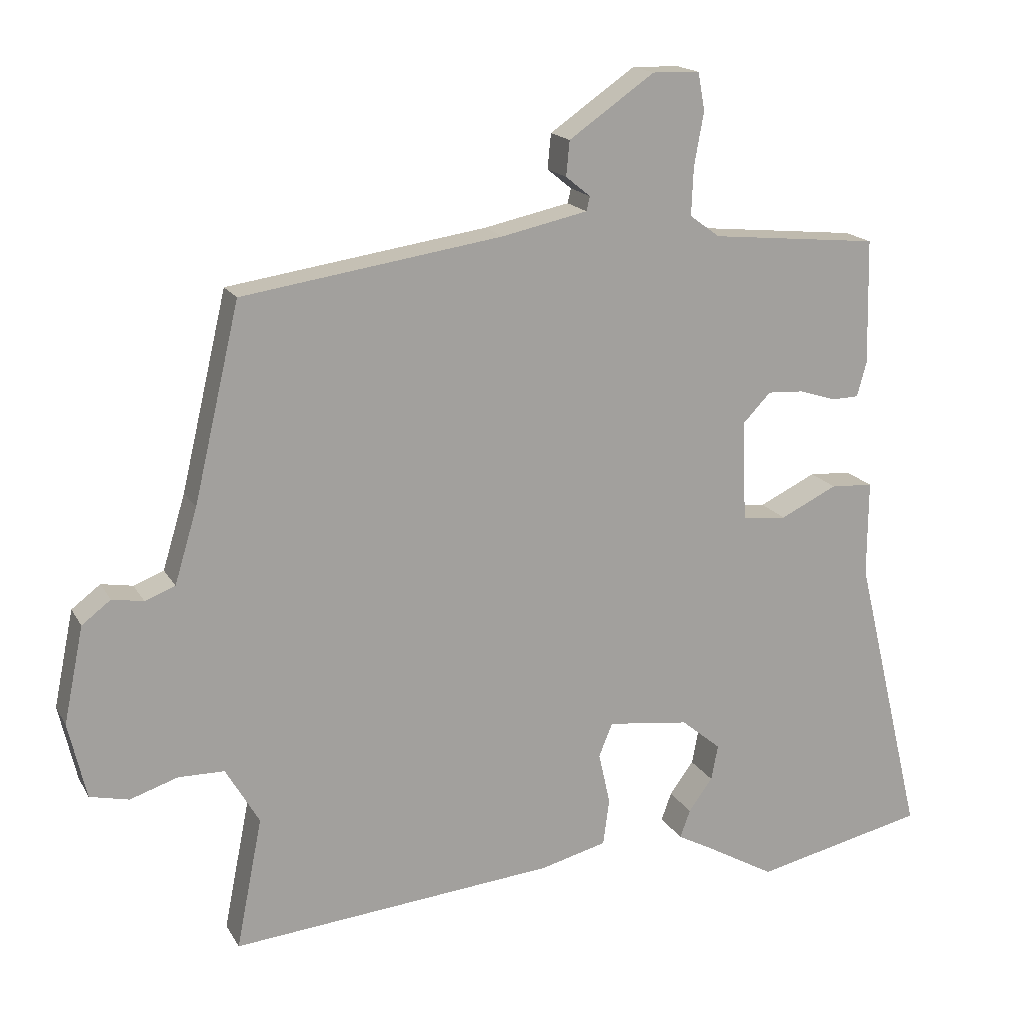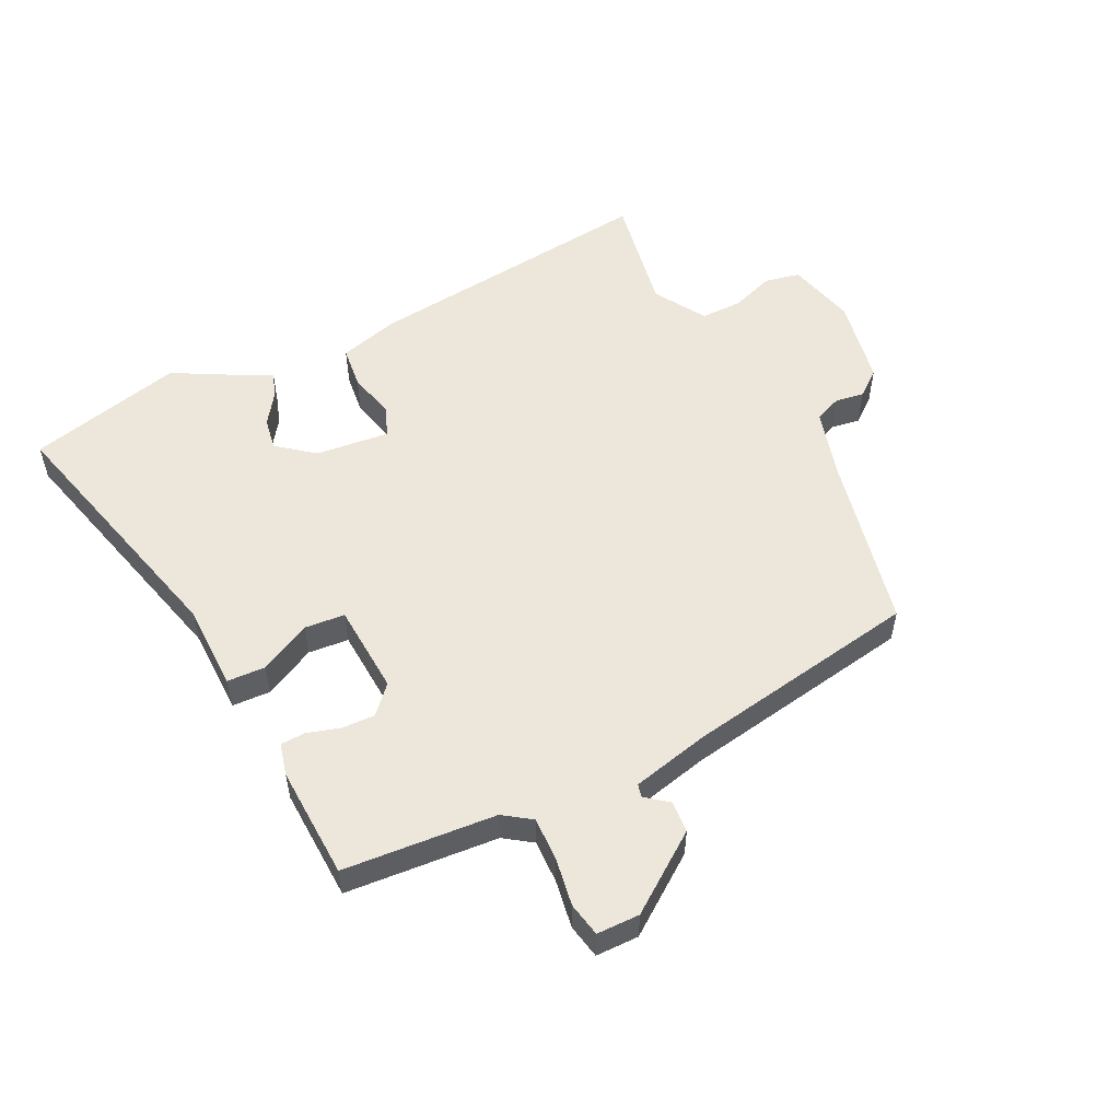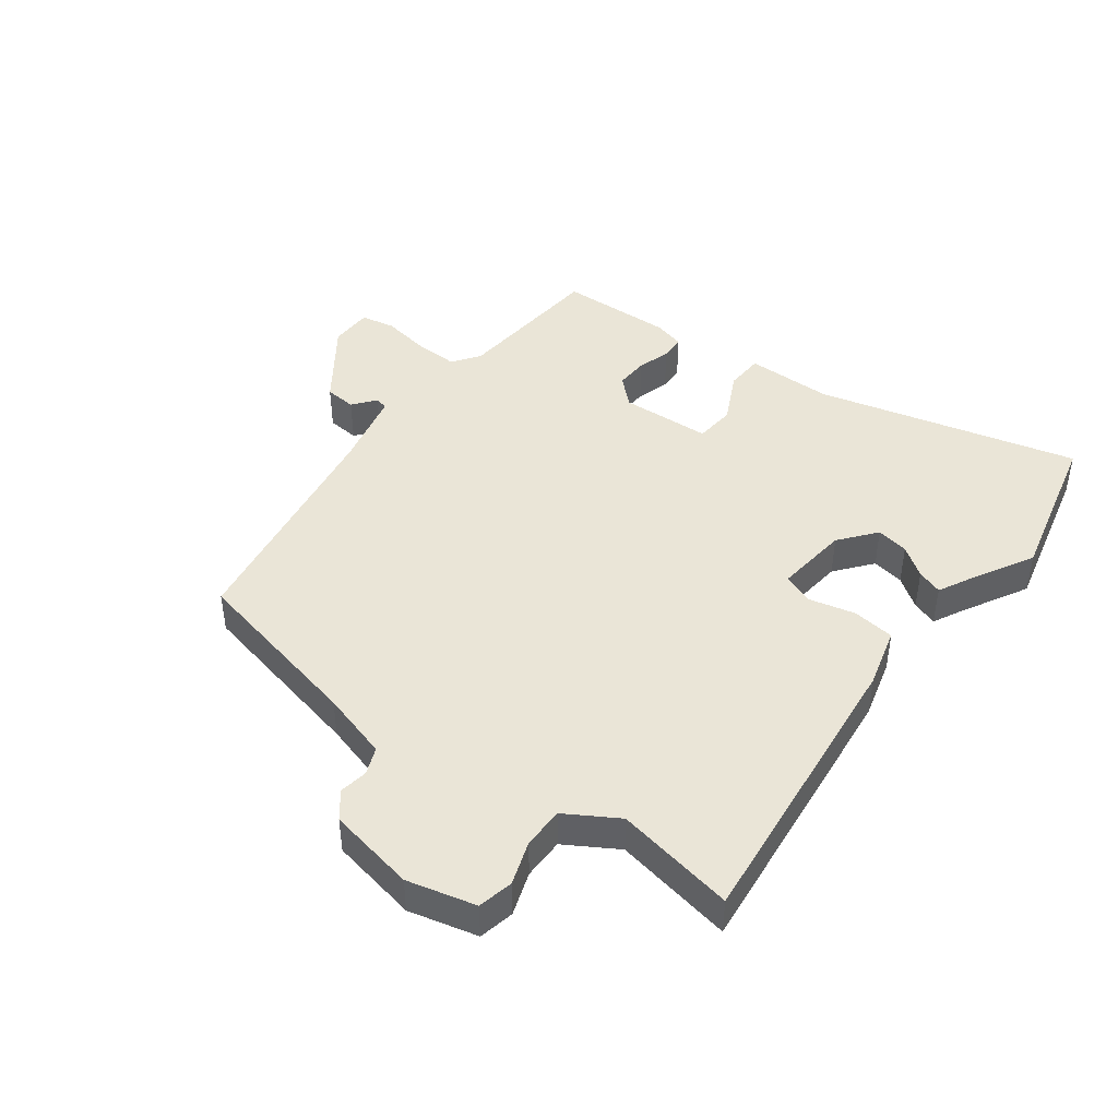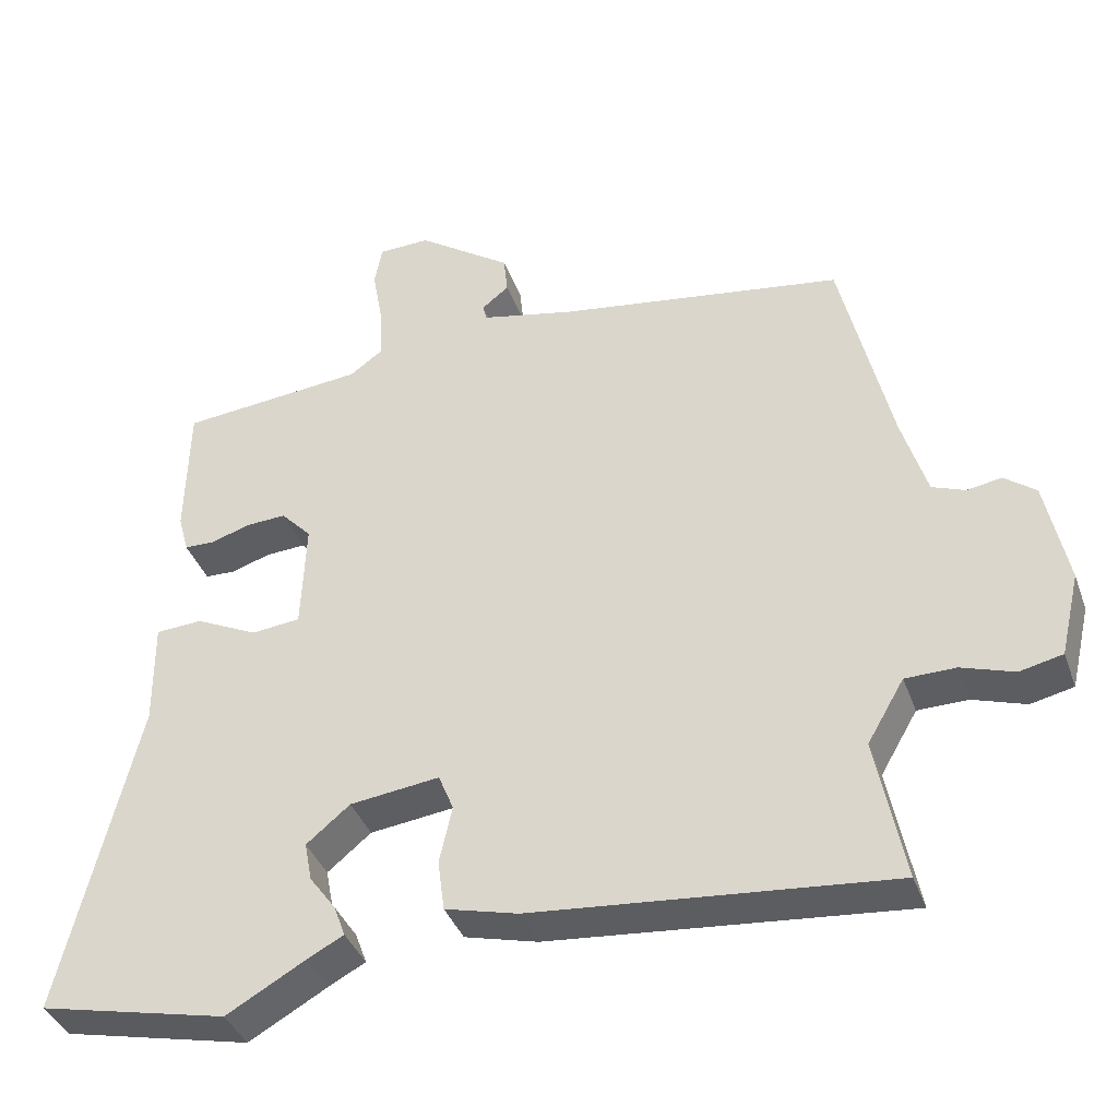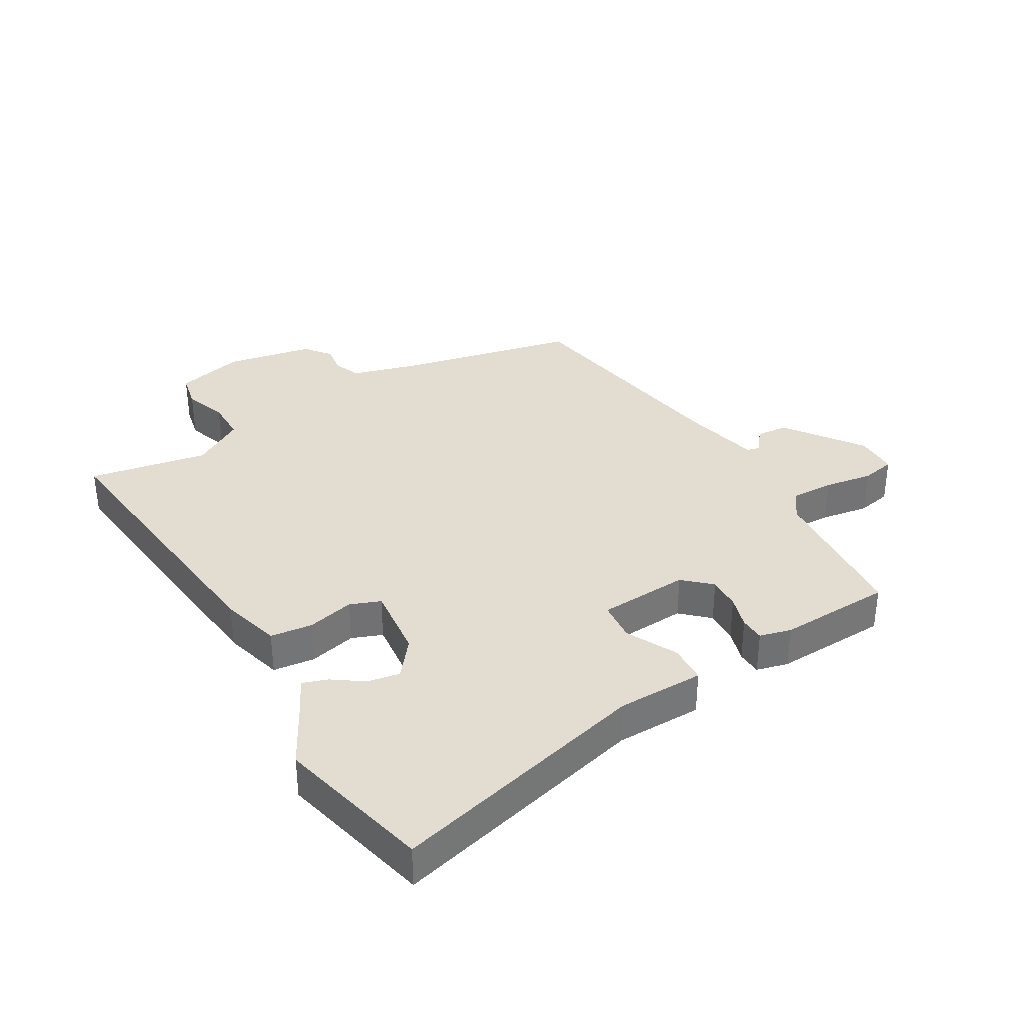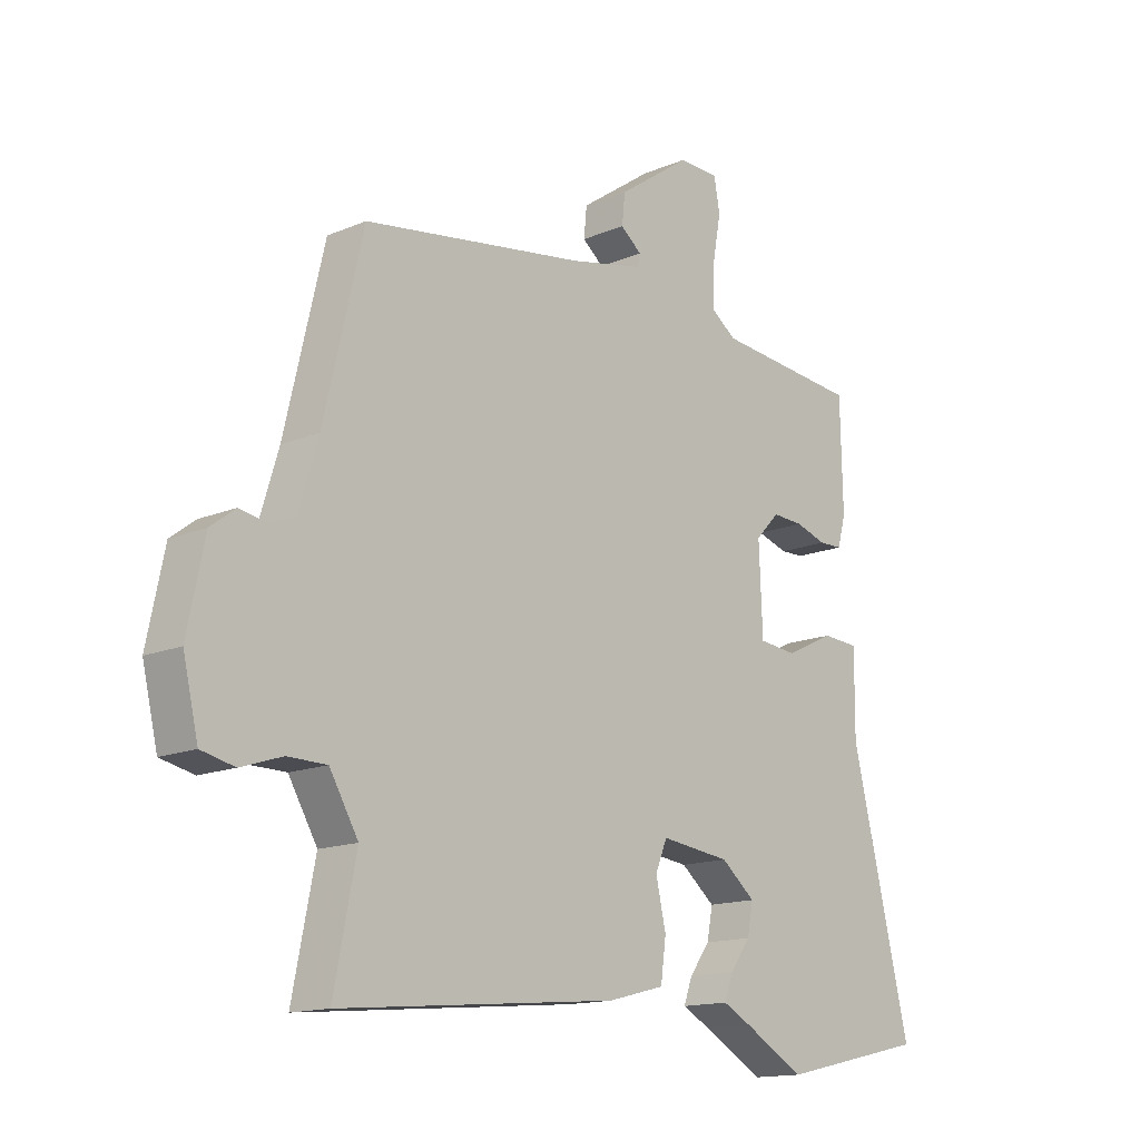
<metadata>
{"format":"obj","ext":"obj","renderer":"f3d","projection":"perspective","resolution":1024,"background":"white","views":[{"elev":17.1,"azim":159.1,"up":"+Z"},{"elev":54.1,"azim":-27.4,"up":"+Y"},{"elev":44.2,"azim":126.1,"up":"+Y"},{"elev":-38.4,"azim":18.8,"up":"+Z"},{"elev":35.1,"azim":-121.4,"up":"+Y"},{"elev":-14.7,"azim":132.4,"up":"+Z"}]}
</metadata>
<code>
v 0.489 0.07 -0.503
v 0.014 0.07 -0.459
v -0.083 0.07 -0.434
v -0.092 0.07 -0.366
v -0.075 0.07 -0.29
v -0.095 0.07 -0.241
v -0.214 0.07 -0.256
v -0.272 0.07 -0.304
v -0.262 0.07 -0.356
v -0.227 0.07 -0.404
v -0.212 0.07 -0.445
v -0.261 0.07 -0.471
v -0.365 0.07 -0.53
v -0.616 0.07 -0.474
v -0.515 0.07 -0.052
v -0.516 0.07 0.088
v -0.454 0.07 0.092
v -0.371 0.07 0.052
v -0.306 0.07 0.059
v -0.3 0.07 0.205
v -0.341 0.07 0.248
v -0.394 0.07 0.245
v -0.447 0.07 0.228
v -0.487 0.07 0.229
v -0.501 0.07 0.28
v -0.497 0.07 0.463
v -0.251 0.07 0.487
v -0.207 0.07 0.519
v -0.21 0.07 0.589
v -0.224 0.07 0.667
v -0.214 0.07 0.722
v -0.145 0.07 0.724
v -0.02 0.07 0.637
v -0.015 0.07 0.586
v -0.051 0.07 0.557
v -0.046 0.07 0.536
v 0.079 0.07 0.509
v 0.459 0.07 0.452
v 0.526 0.07 0.166
v 0.559 0.07 0.057
v 0.603 0.07 0.04
v 0.649 0.07 0.048
v 0.691 0.07 0.016
v 0.72 0.07 -0.125
v 0.694 0.07 -0.236
v 0.637 0.07 -0.249
v 0.567 0.07 -0.226
v 0.5 0.07 -0.227
v 0.451 0.07 -0.311
v 0.489 0 -0.503
v 0.014 0 -0.459
v -0.083 0 -0.434
v -0.092 0 -0.366
v -0.075 0 -0.29
v -0.095 0 -0.241
v -0.214 0 -0.256
v -0.272 0 -0.304
v -0.262 0 -0.356
v -0.227 0 -0.404
v -0.212 0 -0.445
v -0.261 0 -0.471
v -0.365 0 -0.53
v -0.616 0 -0.474
v -0.515 0 -0.052
v -0.516 0 0.088
v -0.454 0 0.092
v -0.371 0 0.052
v -0.306 0 0.059
v -0.3 0 0.205
v -0.341 0 0.248
v -0.394 0 0.245
v -0.447 0 0.228
v -0.487 0 0.229
v -0.501 0 0.28
v -0.497 0 0.463
v -0.251 0 0.487
v -0.207 0 0.519
v -0.21 0 0.589
v -0.224 0 0.667
v -0.214 0 0.722
v -0.145 0 0.724
v -0.02 0 0.637
v -0.015 0 0.586
v -0.051 0 0.557
v -0.046 0 0.536
v 0.079 0 0.509
v 0.459 0 0.452
v 0.526 0 0.166
v 0.559 0 0.057
v 0.603 0 0.04
v 0.649 0 0.048
v 0.691 0 0.016
v 0.72 0 -0.125
v 0.694 0 -0.236
v 0.637 0 -0.249
v 0.567 0 -0.226
v 0.5 0 -0.227
v 0.451 0 -0.311
f 45 46 47
f 44 45 47
f 43 44 47
f 42 43 47
f 41 42 47
f 40 41 47 48
f 39 40 48 49
f 37 38 39 49
f 33 34 35
f 32 33 35
f 31 32 35
f 30 31 35
f 29 30 35
f 28 29 35 36
f 49 1 2
f 37 49 2
f 36 37 2
f 28 36 2
f 27 28 2
f 25 26 27
f 24 25 27
f 23 24 27
f 22 23 27
f 15 16 17 18
f 15 18 19
f 14 15 19
f 13 14 19
f 12 13 19
f 9 10 11 12
f 8 9 12
f 8 12 19
f 7 8 19 20
f 2 3 4 5
f 2 5 6
f 27 2 6
f 21 22 27
f 20 21 27
f 6 7 20 27
f 96 95 94
f 96 94 93
f 96 93 92
f 96 92 91
f 96 91 90
f 97 96 90 89
f 98 97 89 88
f 98 88 87 86
f 84 83 82
f 84 82 81
f 84 81 80
f 84 80 79
f 84 79 78
f 85 84 78 77
f 51 50 98
f 51 98 86
f 51 86 85
f 51 85 77
f 51 77 76
f 76 75 74
f 76 74 73
f 76 73 72
f 76 72 71
f 67 66 65 64
f 68 67 64
f 68 64 63
f 68 63 62
f 68 62 61
f 61 60 59 58
f 61 58 57
f 68 61 57
f 69 68 57 56
f 54 53 52 51
f 55 54 51
f 55 51 76
f 76 71 70
f 76 70 69
f 76 69 56 55
f 1 50 51 2
f 2 51 52 3
f 3 52 53 4
f 4 53 54 5
f 5 54 55 6
f 6 55 56 7
f 7 56 57 8
f 8 57 58 9
f 9 58 59 10
f 10 59 60 11
f 11 60 61 12
f 12 61 62 13
f 13 62 63 14
f 14 63 64 15
f 15 64 65 16
f 16 65 66 17
f 17 66 67 18
f 18 67 68 19
f 19 68 69 20
f 20 69 70 21
f 21 70 71 22
f 22 71 72 23
f 23 72 73 24
f 24 73 74 25
f 25 74 75 26
f 26 75 76 27
f 27 76 77 28
f 28 77 78 29
f 29 78 79 30
f 30 79 80 31
f 31 80 81 32
f 32 81 82 33
f 33 82 83 34
f 34 83 84 35
f 35 84 85 36
f 36 85 86 37
f 37 86 87 38
f 38 87 88 39
f 39 88 89 40
f 40 89 90 41
f 41 90 91 42
f 42 91 92 43
f 43 92 93 44
f 44 93 94 45
f 45 94 95 46
f 46 95 96 47
f 47 96 97 48
f 48 97 98 49
f 49 98 50 1

</code>
